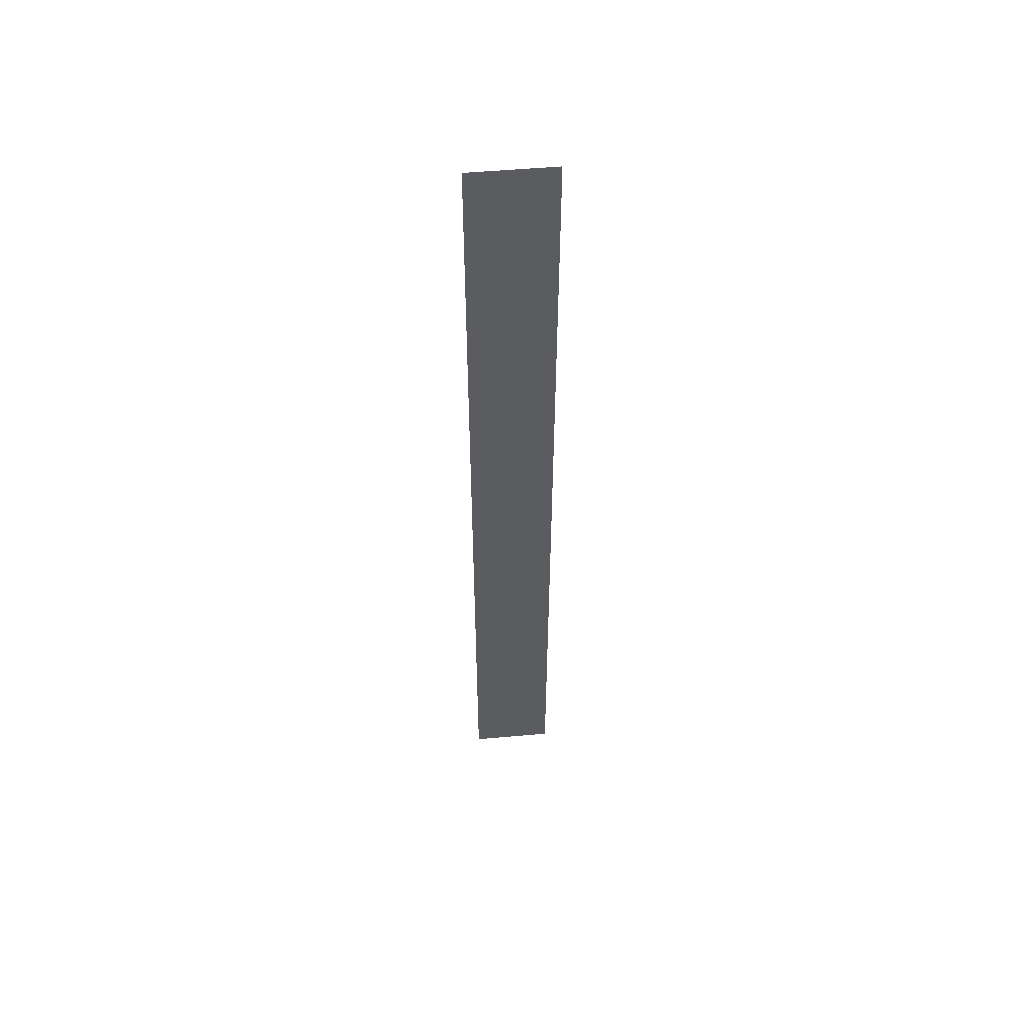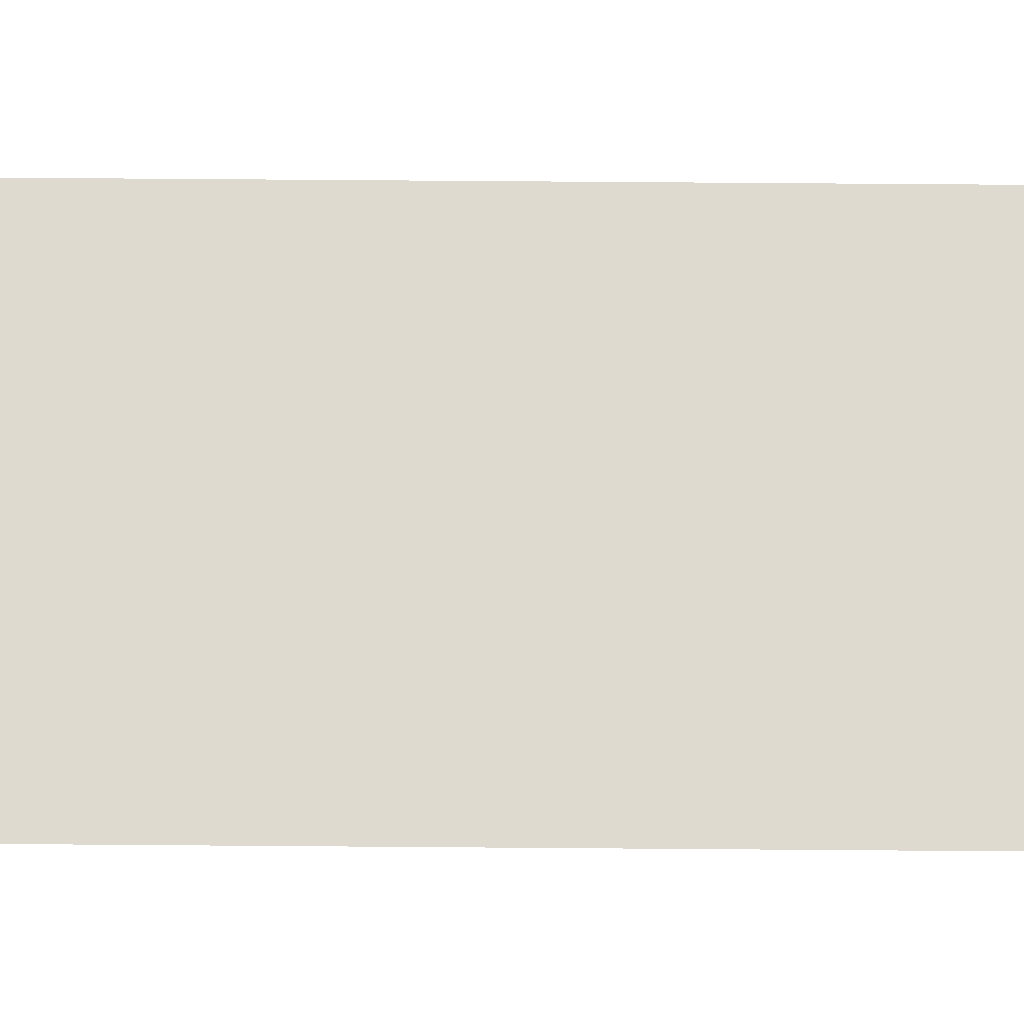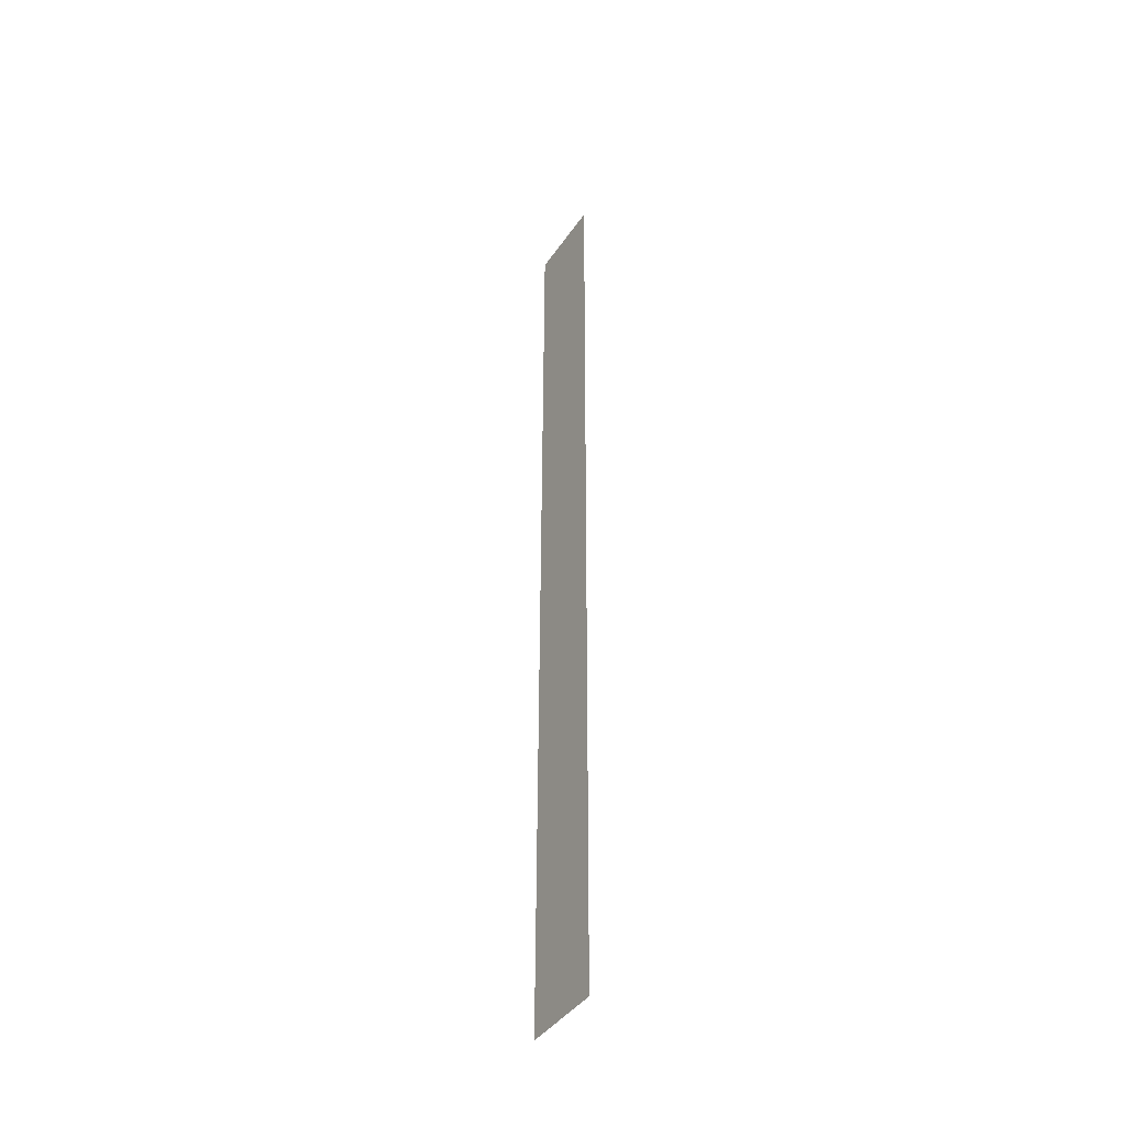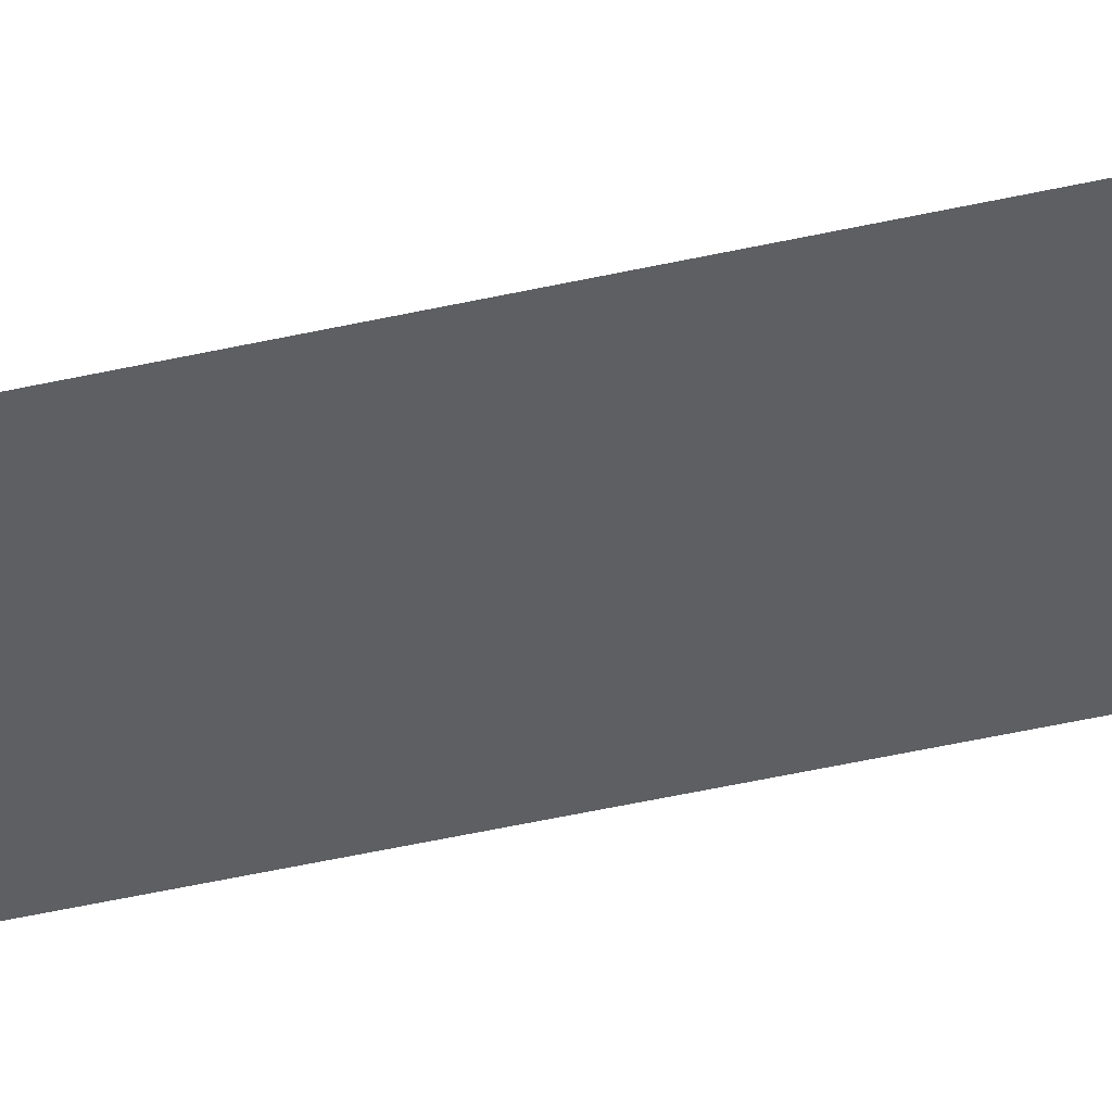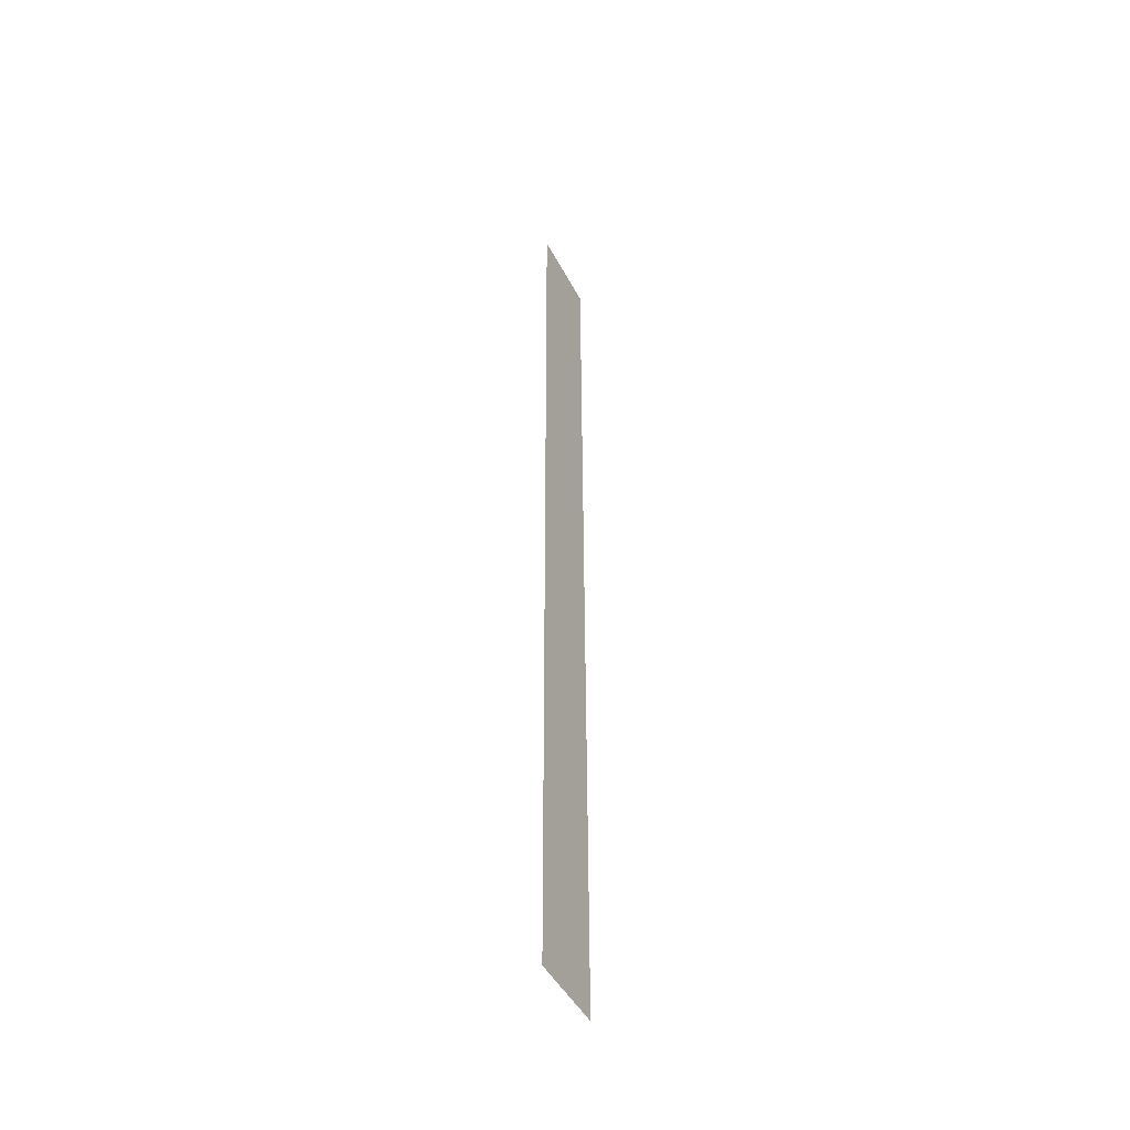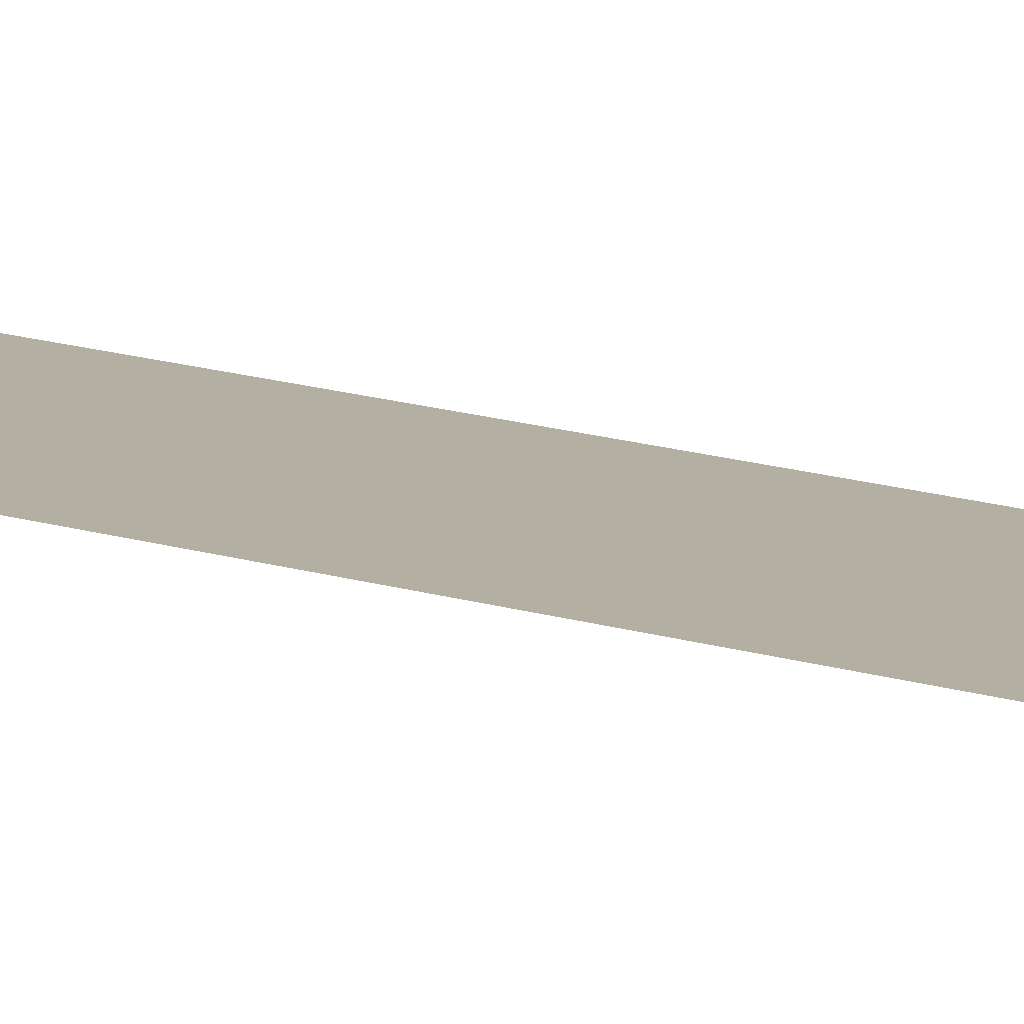
<metadata>
{"format":"obj","ext":"obj","renderer":"f3d","projection":"perspective","resolution":1024,"background":"white","views":[{"elev":53.6,"azim":174.6,"up":"+Z"},{"elev":70.8,"azim":-89.5,"up":"+Y"},{"elev":-41.4,"azim":58.8,"up":"+Z"},{"elev":-42.0,"azim":106.0,"up":"+Y"},{"elev":-46.4,"azim":-63.6,"up":"+Z"},{"elev":11.4,"azim":-47.4,"up":"+Y"}]}
</metadata>
<code>
o mesh221/mesh221-geometry#mesh221-geometry
v -0.4773 -0.1676 0.3782
v -0.4786 -0.1675 0.3938
v -0.4786 -0.1676 0.3782
v -0.4773 -0.1675 0.3938
f 1 2 3
f 2 1 4
f 3 2 1
f 4 1 2

</code>
